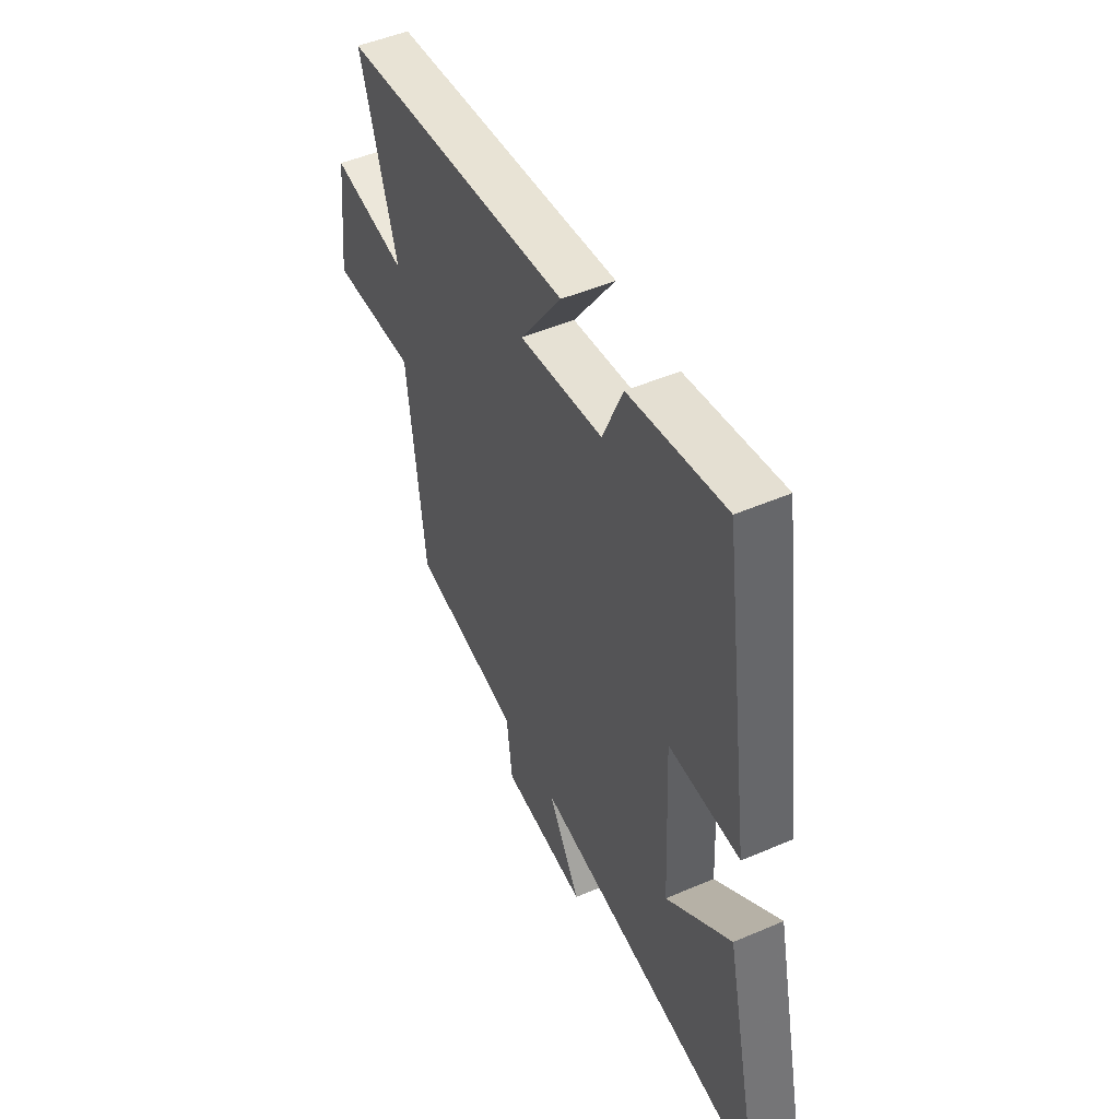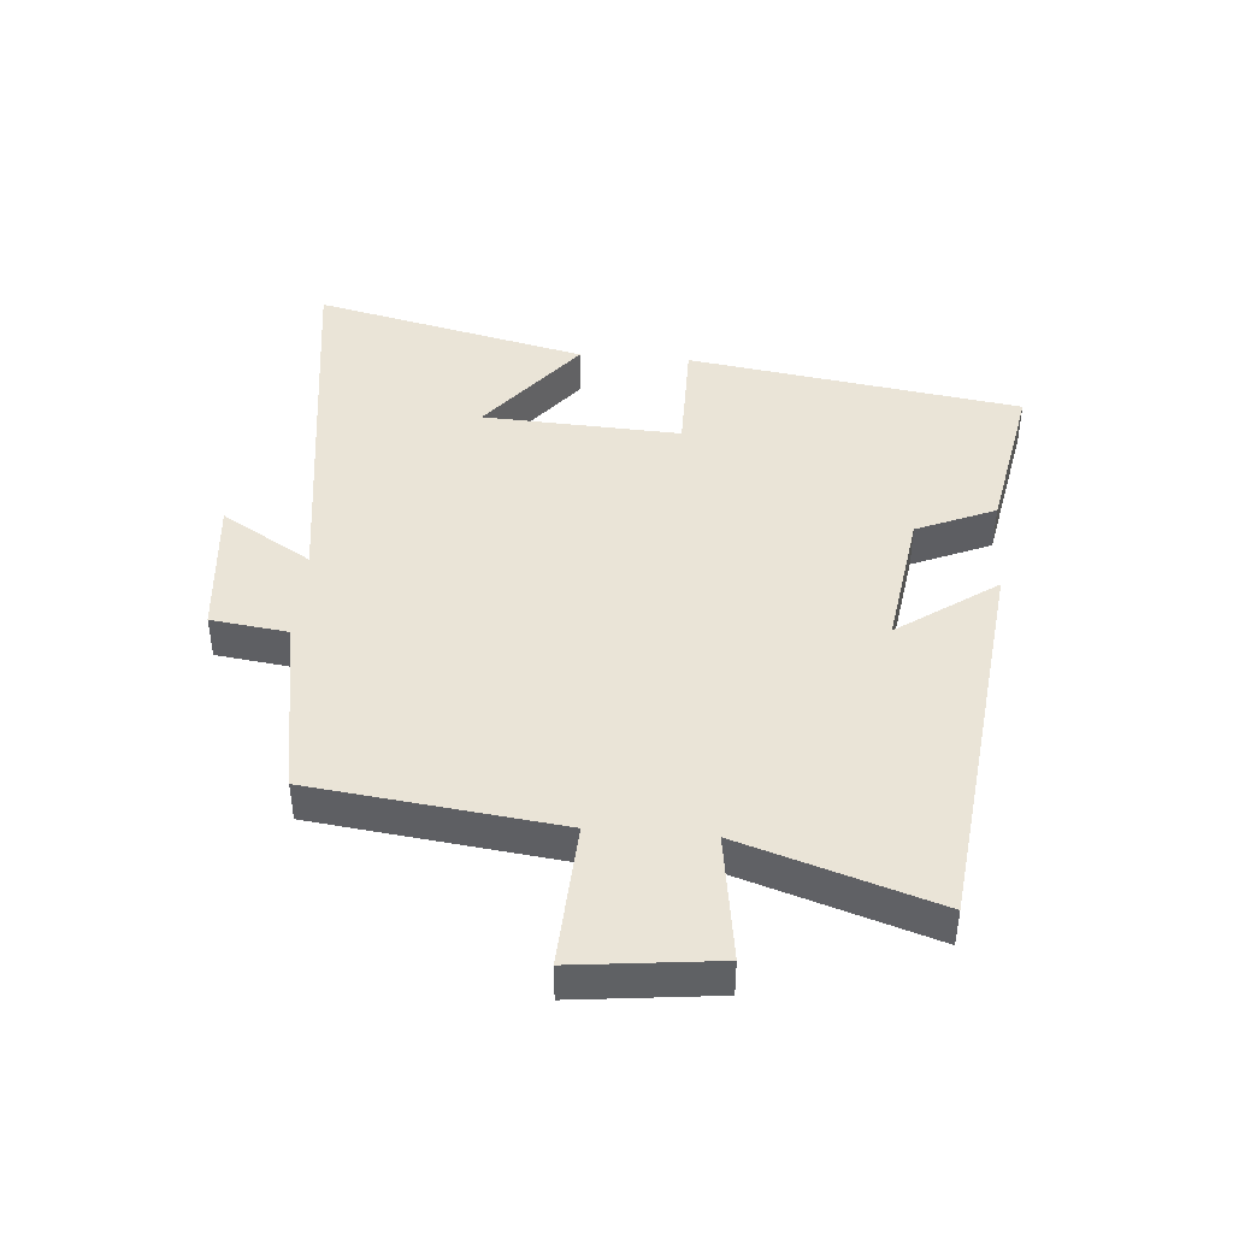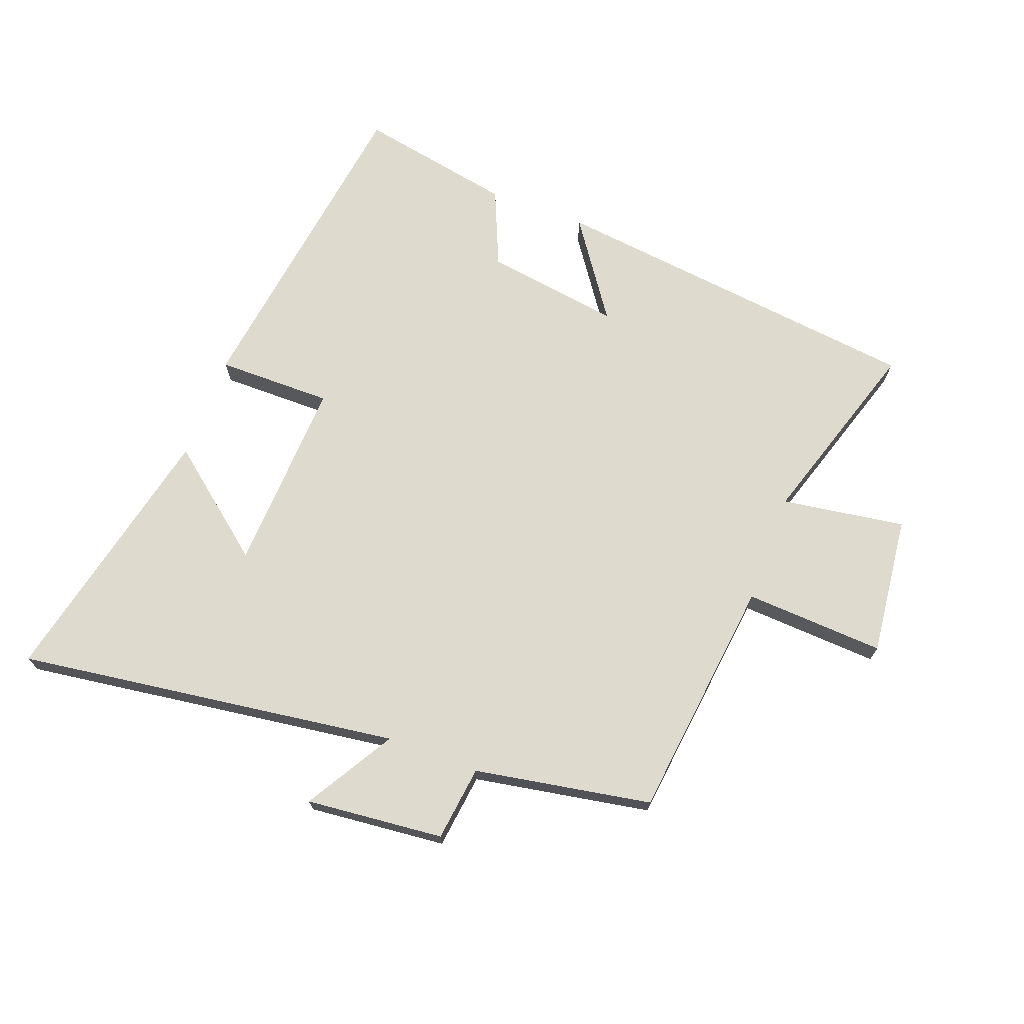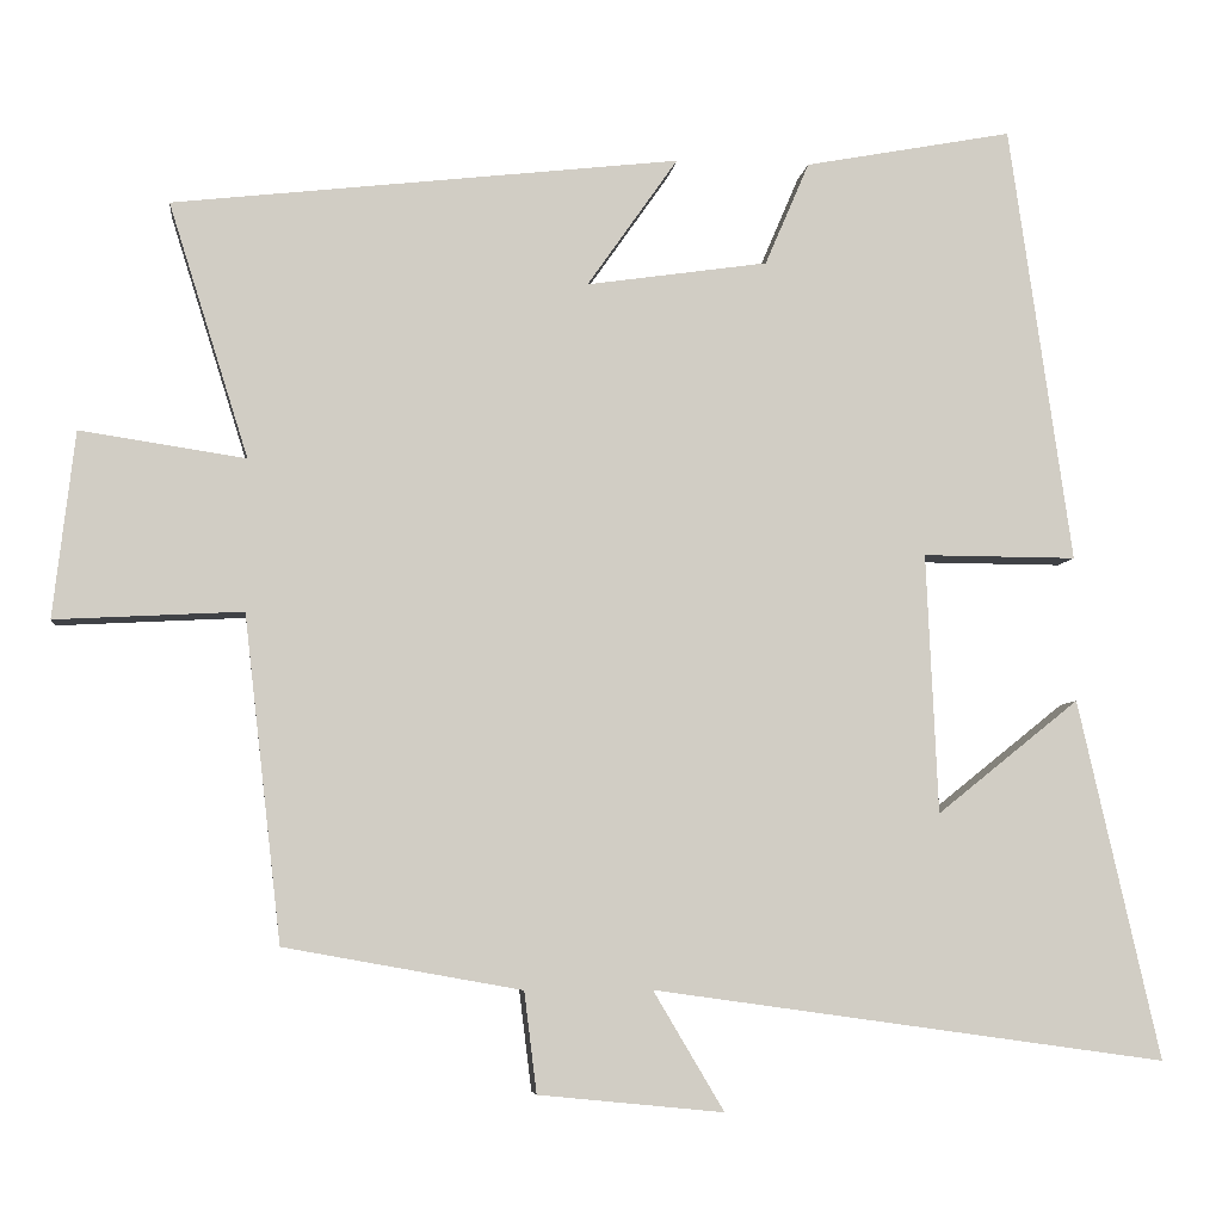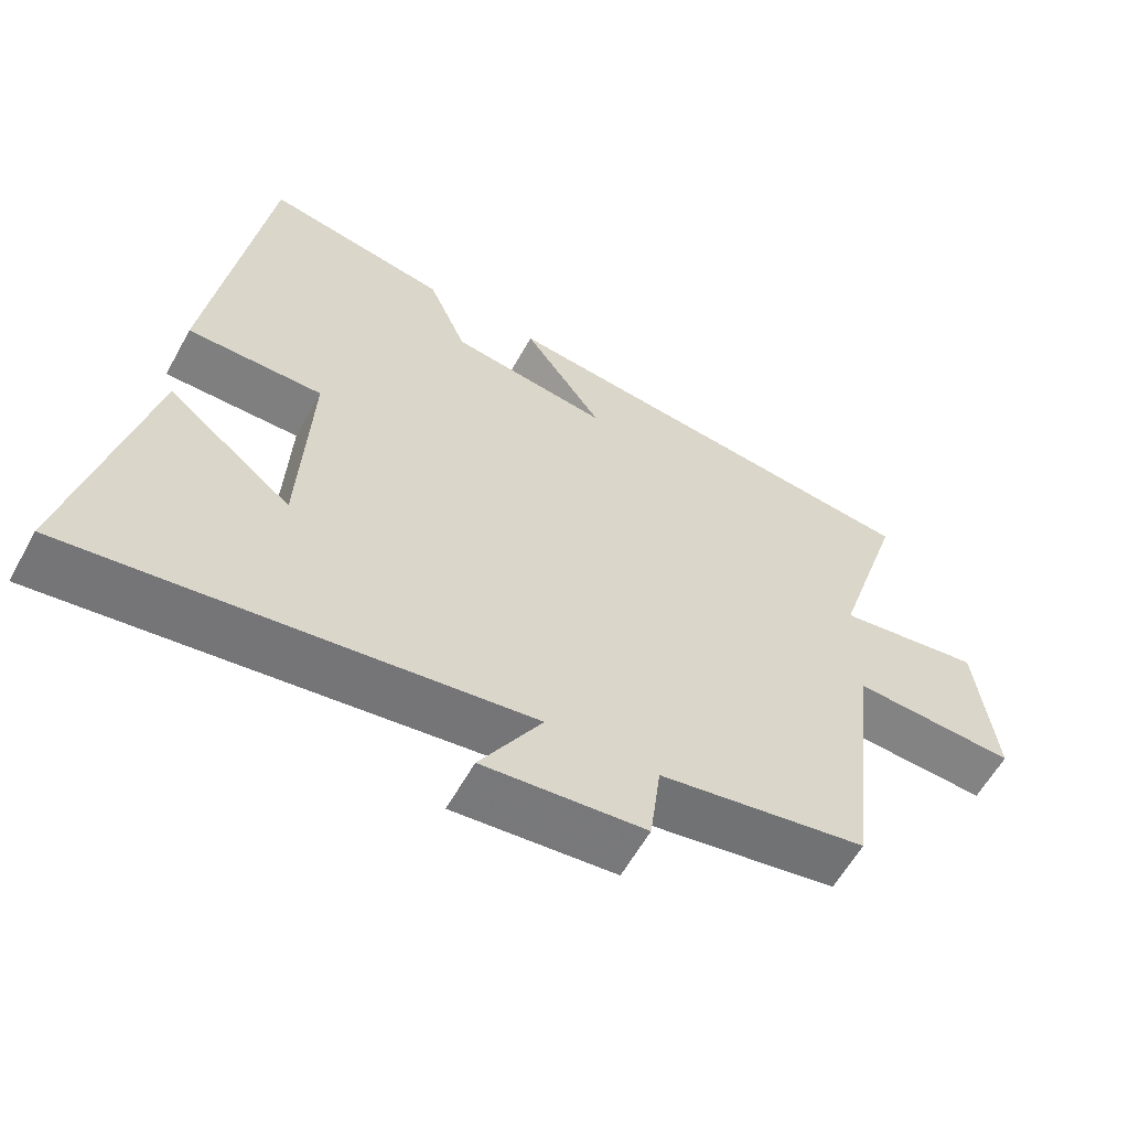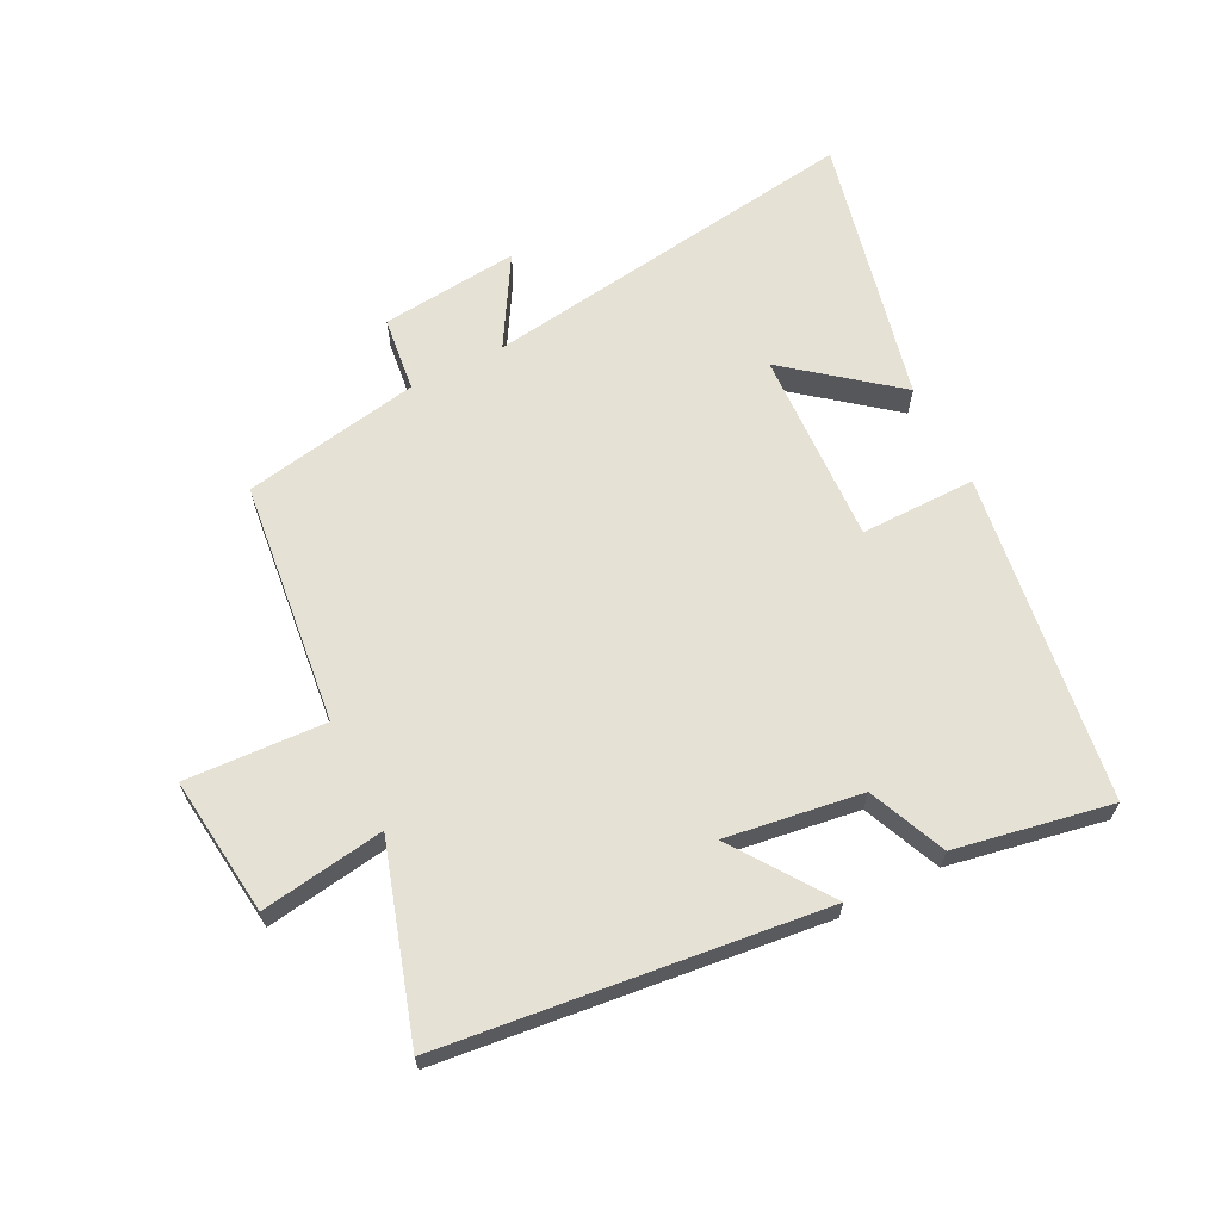
<metadata>
{"format":"obj","ext":"obj","renderer":"f3d","projection":"perspective","resolution":1024,"background":"white","views":[{"elev":49.0,"azim":64.5,"up":"+Z"},{"elev":43.7,"azim":-85.2,"up":"+Y"},{"elev":71.1,"azim":-159.4,"up":"+Y"},{"elev":-6.1,"azim":-6.7,"up":"+Z"},{"elev":-60.0,"azim":151.0,"up":"+Z"},{"elev":64.8,"azim":-26.9,"up":"+Y"}]}
</metadata>
<code>
v 0.425 0.07 0.547
v 0.5 0.07 0.02
v 0.315 0.07 0.021
v 0.329 0.07 -0.291
v 0.5 0.07 -0.154
v 0.598 0.07 -0.586
v -0.018 0.07 -0.5
v 0.067 0.07 -0.643
v -0.155 0.07 -0.621
v -0.17 0.07 -0.5
v -0.455 0.07 -0.449
v -0.5 0.07 -0.058
v -0.725 0.07 -0.07
v -0.699 0.07 0.154
v -0.5 0.07 0.124
v -0.596 0.07 0.43
v 0.013 0.07 0.5
v -0.096 0.07 0.344
v 0.122 0.07 0.376
v 0.175 0.07 0.5
v 0.425 0 0.547
v 0.5 0 0.02
v 0.315 0 0.021
v 0.329 0 -0.291
v 0.5 0 -0.154
v 0.598 0 -0.586
v -0.018 0 -0.5
v 0.067 0 -0.643
v -0.155 0 -0.621
v -0.17 0 -0.5
v -0.455 0 -0.449
v -0.5 0 -0.058
v -0.725 0 -0.07
v -0.699 0 0.154
v -0.5 0 0.124
v -0.596 0 0.43
v 0.013 0 0.5
v -0.096 0 0.344
v 0.122 0 0.376
v 0.175 0 0.5
f 1 2 3
f 20 1 3
f 19 20 3
f 18 19 3 4
f 15 16 17 18
f 15 18 4
f 12 13 14 15
f 12 15 4
f 11 12 4
f 10 11 4
f 7 8 9 10
f 7 10 4
f 6 7 4
f 4 5 6
f 23 22 21
f 23 21 40
f 23 40 39
f 24 23 39 38
f 38 37 36 35
f 24 38 35
f 35 34 33 32
f 24 35 32
f 24 32 31
f 24 31 30
f 30 29 28 27
f 24 30 27
f 24 27 26
f 26 25 24
f 1 21 22 2
f 2 22 23 3
f 3 23 24 4
f 4 24 25 5
f 5 25 26 6
f 6 26 27 7
f 7 27 28 8
f 8 28 29 9
f 9 29 30 10
f 10 30 31 11
f 11 31 32 12
f 12 32 33 13
f 13 33 34 14
f 14 34 35 15
f 15 35 36 16
f 16 36 37 17
f 17 37 38 18
f 18 38 39 19
f 19 39 40 20
f 20 40 21 1

</code>
